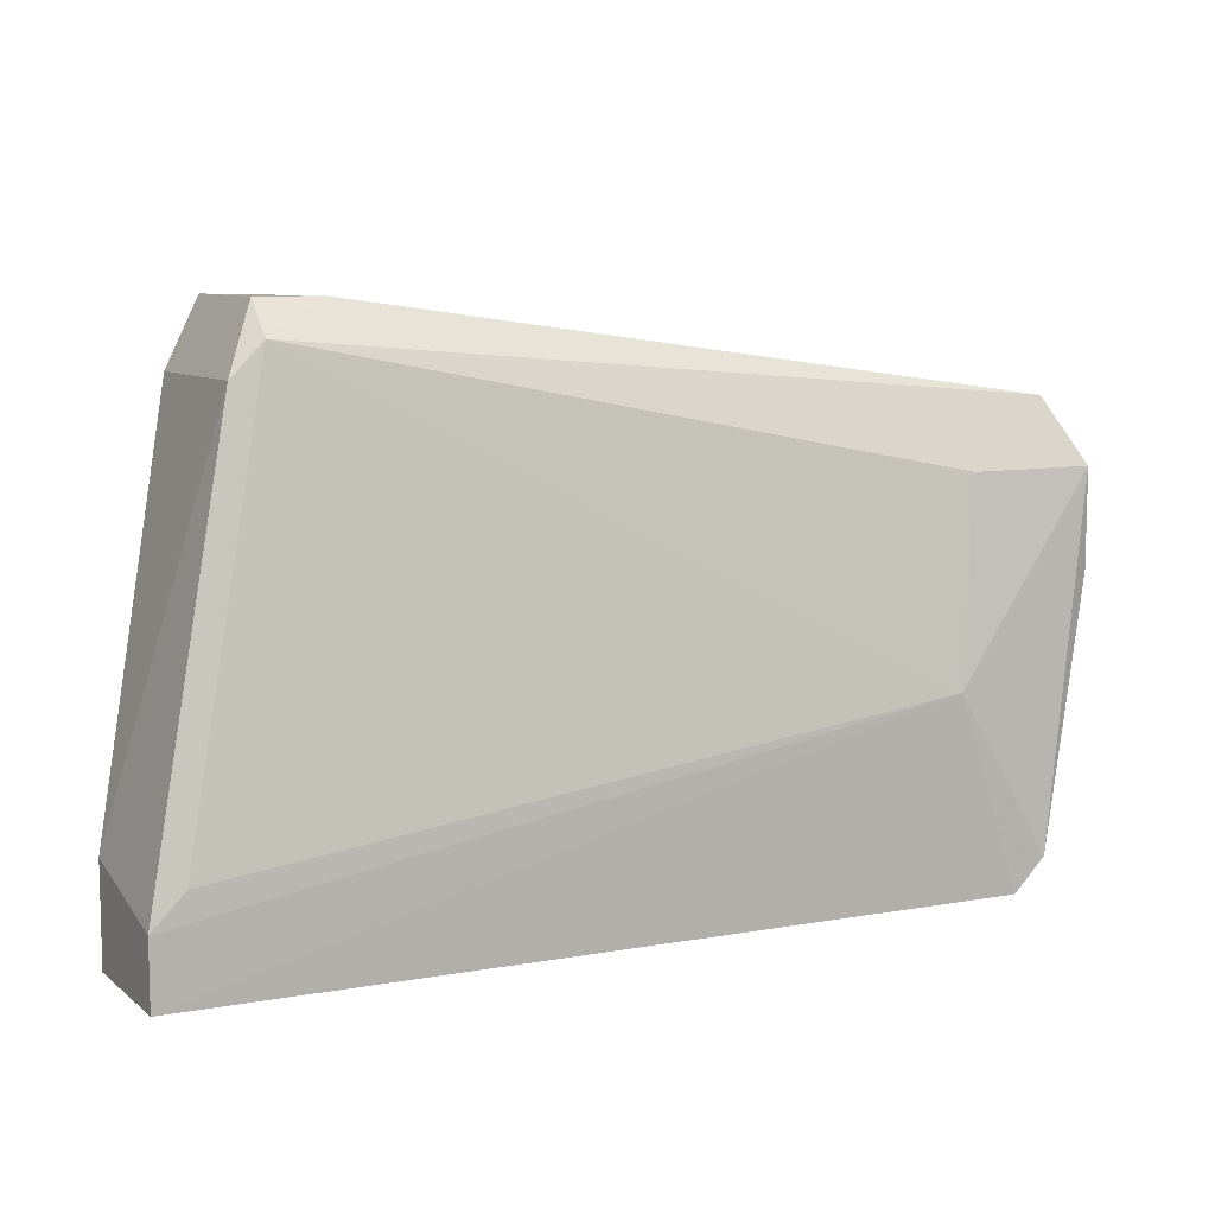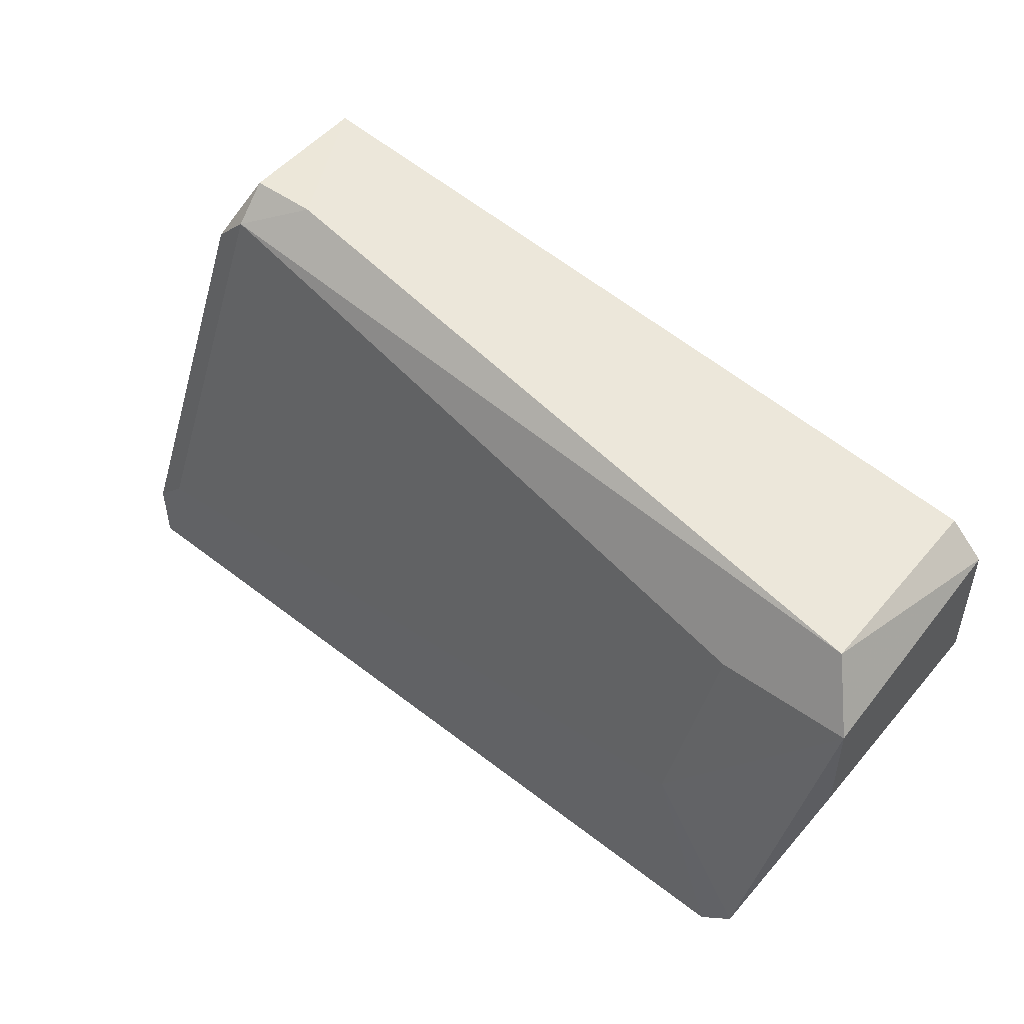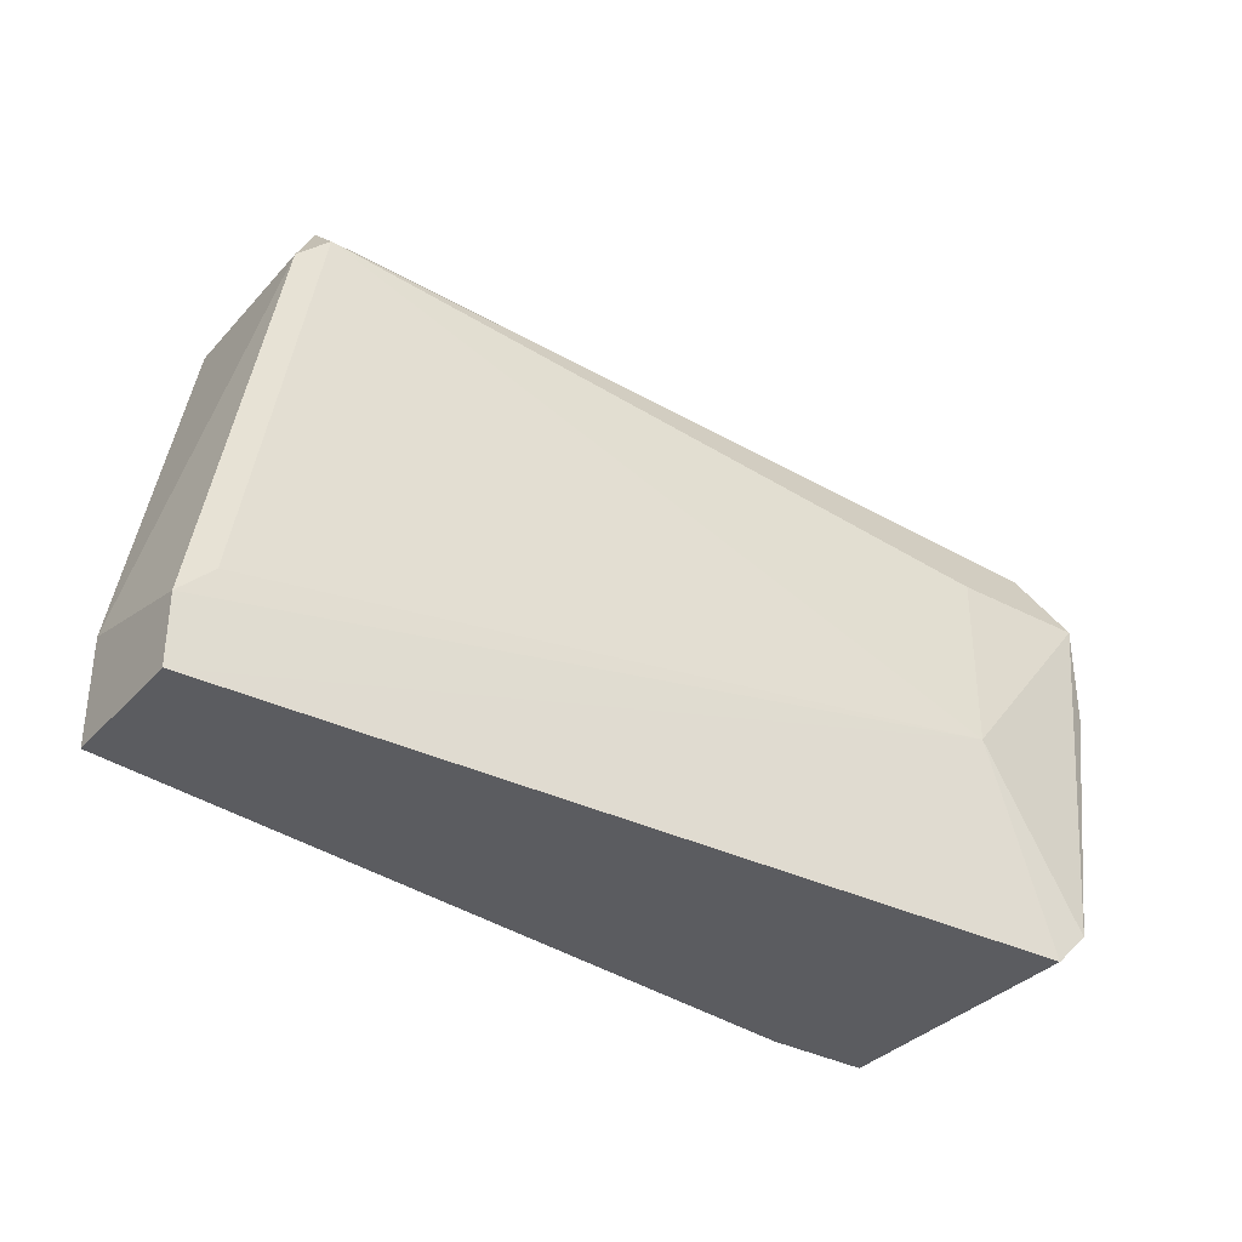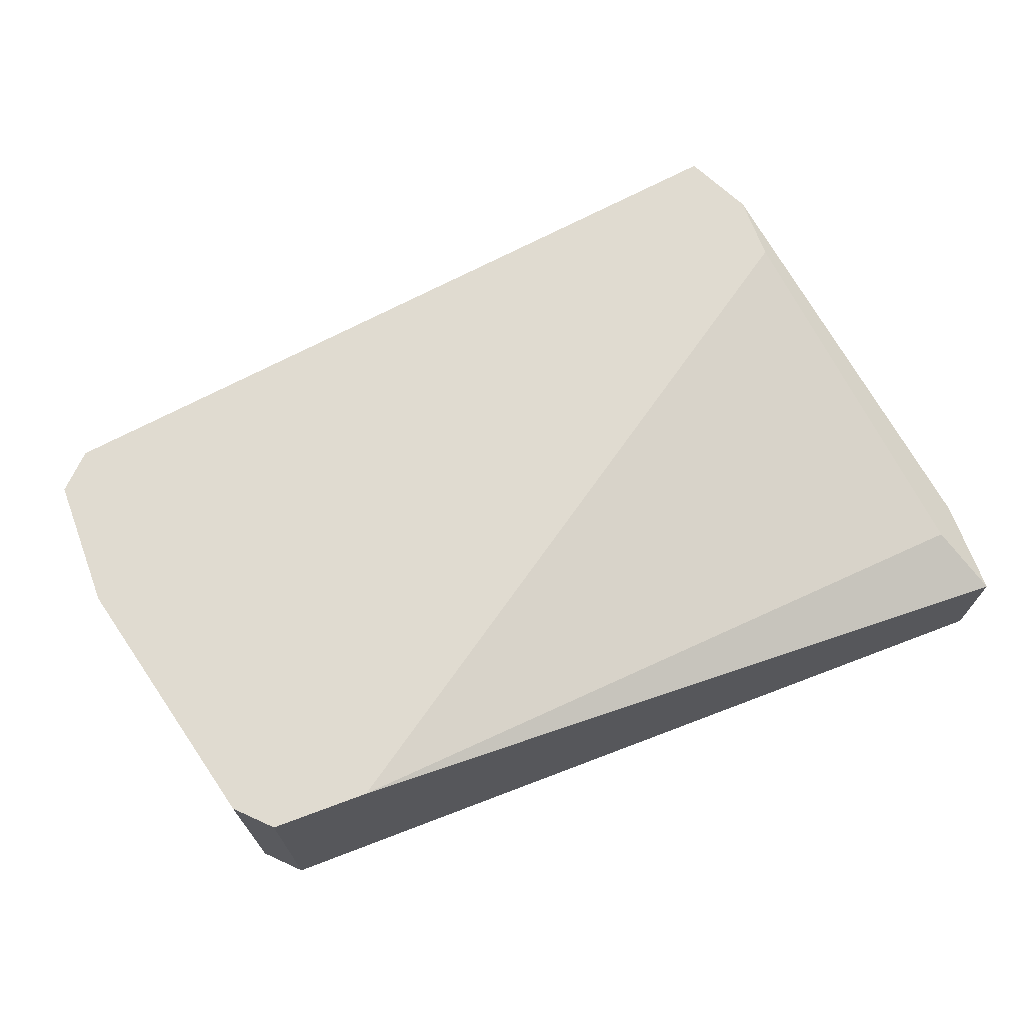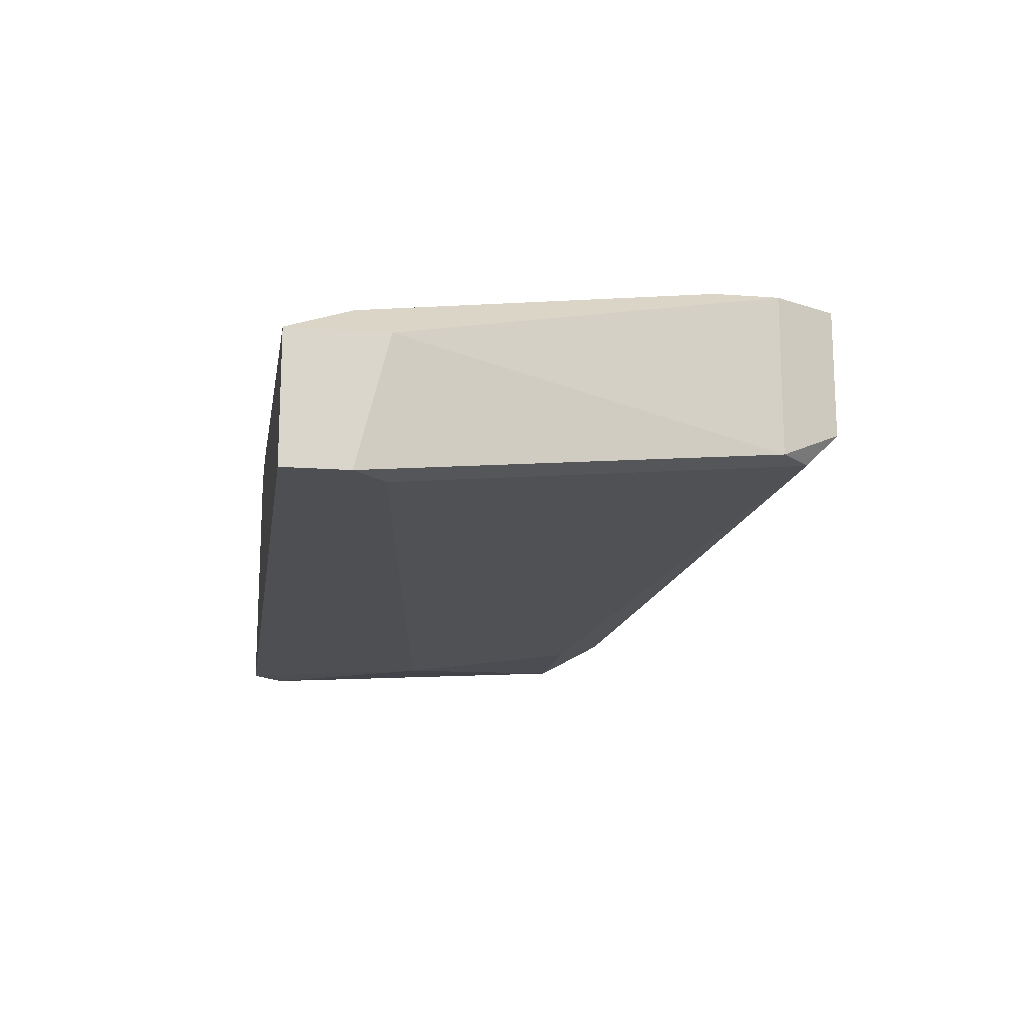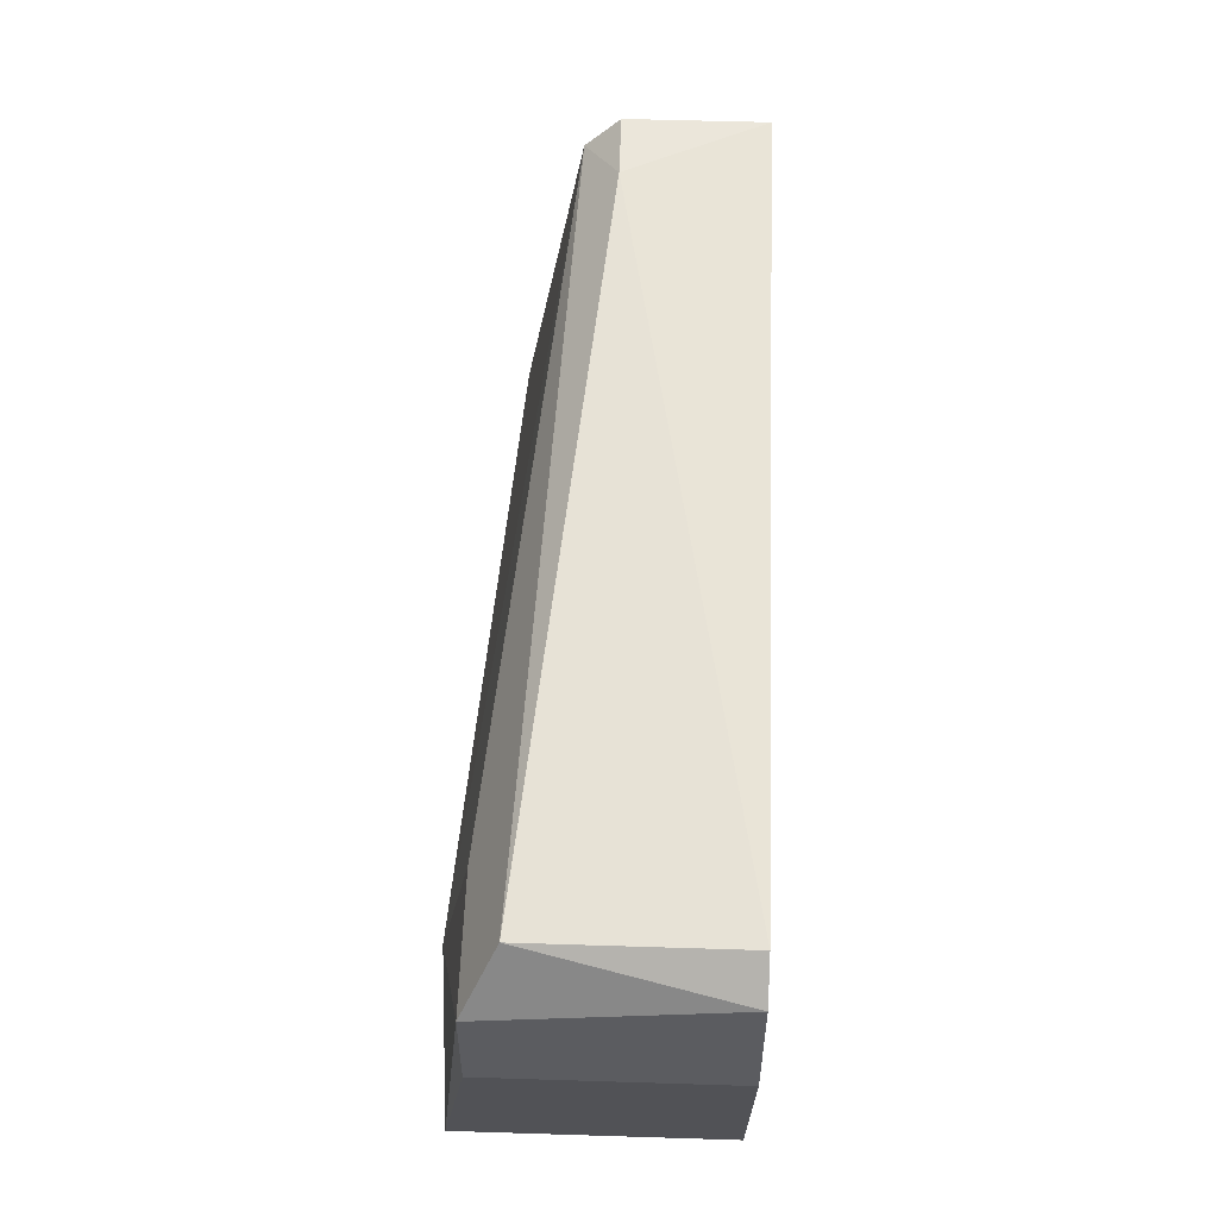
<metadata>
{"format":"obj","ext":"obj","renderer":"f3d","projection":"perspective","resolution":1024,"background":"white","views":[{"elev":8.7,"azim":151.9,"up":"+Y"},{"elev":50.0,"azim":-141.6,"up":"+Y"},{"elev":-34.7,"azim":144.6,"up":"+Y"},{"elev":69.8,"azim":-20.5,"up":"+Z"},{"elev":-15.7,"azim":81.2,"up":"+Z"},{"elev":54.8,"azim":-88.1,"up":"+Y"}]}
</metadata>
<code>
v 0.005348 0.0255 -0.02154
v 0.005348 0.0255 -0.02539
v 0.005348 0.02396 -0.02154
v -0.01008 0.01856 -0.02771
v 0.004578 0.02627 -0.02539
v 0.004578 0.02705 -0.02462
v 0.004578 0.02705 -0.02154
v -0.01162 0.01393 -0.02154
v -0.01162 0.01393 -0.02771
v -0.01316 0.02473 -0.02154
v -0.01316 0.02473 -0.02616
v 0.007666 0.01625 -0.02385
v 0.007666 0.01393 -0.02694
v 0.007666 0.01393 -0.02385
v 0.007666 0.01547 -0.02694
v 0.003035 0.02705 -0.02462
v -0.009304 0.01393 -0.02154
v -0.01085 0.02319 -0.02694
v -0.01394 0.02396 -0.02154
v -0.01394 0.02087 -0.02694
v -0.01394 0.02087 -0.02154
v -0.01394 0.02319 -0.02694
v 0.006894 0.01625 -0.02694
v 0.006894 0.01547 -0.02308
v -0.01239 0.0147 -0.02154
v -0.01239 0.0147 -0.02771
f 5 15 23
f 9 13 8
f 8 7 19
f 13 9 4
f 8 13 14
f 7 8 3
f 13 4 15
f 14 13 15
f 19 11 22
f 11 5 22
f 20 19 22
f 11 19 10
f 19 7 10
f 9 8 25
f 8 19 25
f 8 14 17
f 14 24 17
f 24 3 17
f 3 8 17
f 6 7 1
f 3 24 1
f 7 3 1
f 7 6 16
f 5 11 16
f 6 5 16
f 10 7 16
f 11 10 16
f 4 9 26
f 22 4 26
f 20 22 26
f 9 25 26
f 25 20 26
f 19 20 21
f 25 19 21
f 20 25 21
f 5 6 2
f 15 5 2
f 6 1 2
f 2 1 12
f 24 14 12
f 14 15 12
f 1 24 12
f 15 2 12
f 5 4 18
f 4 22 18
f 22 5 18
f 4 5 23
f 15 4 23

</code>
